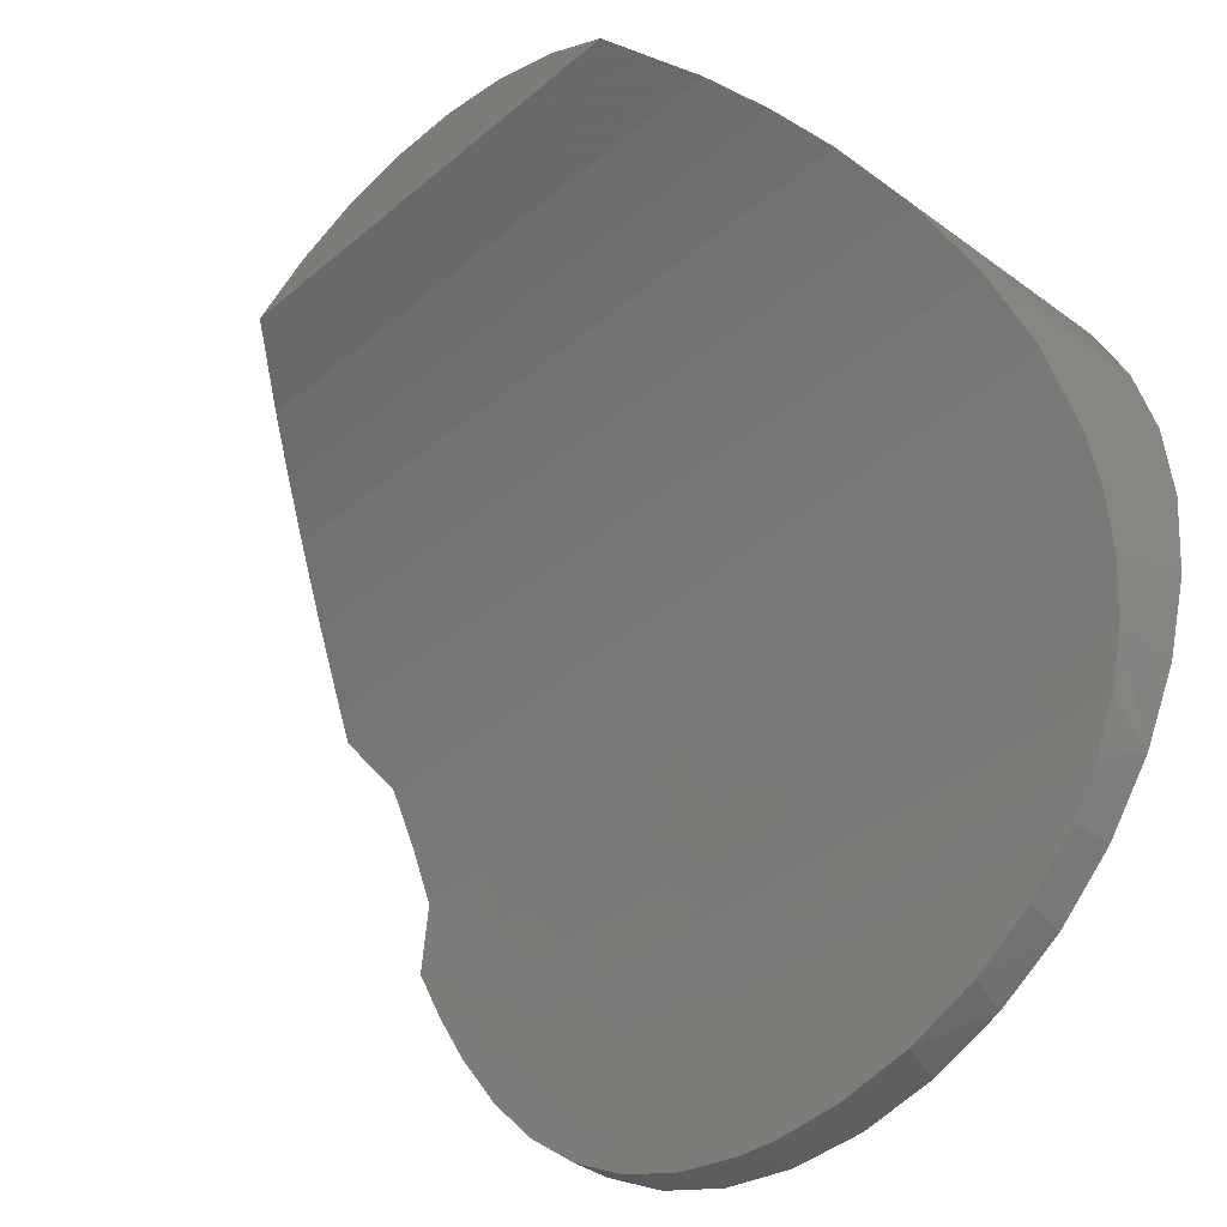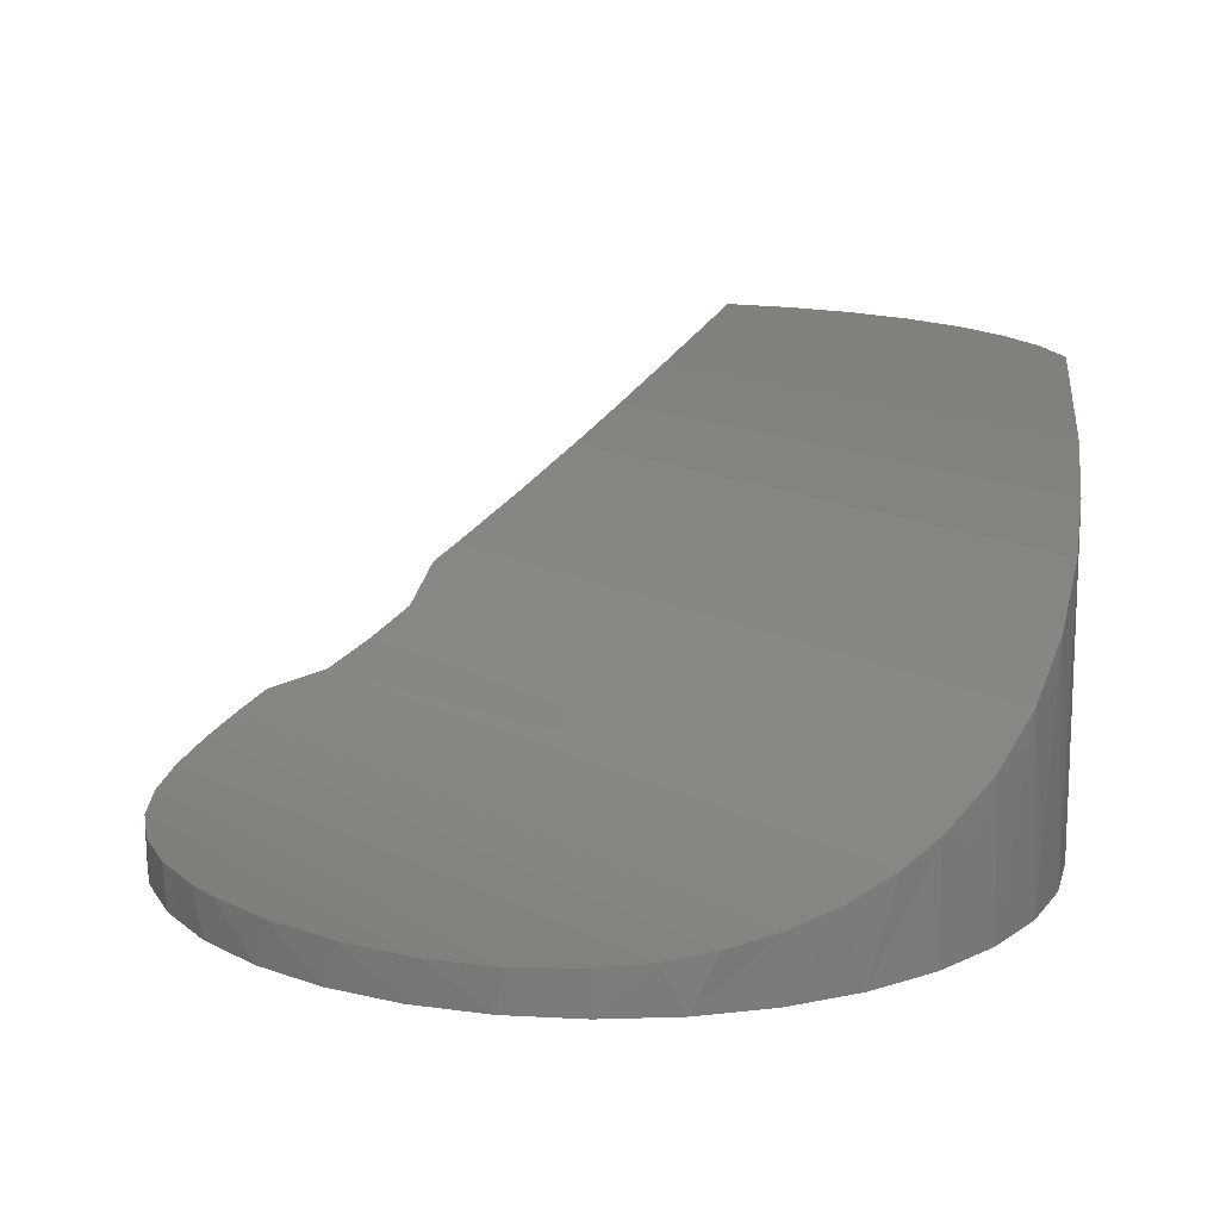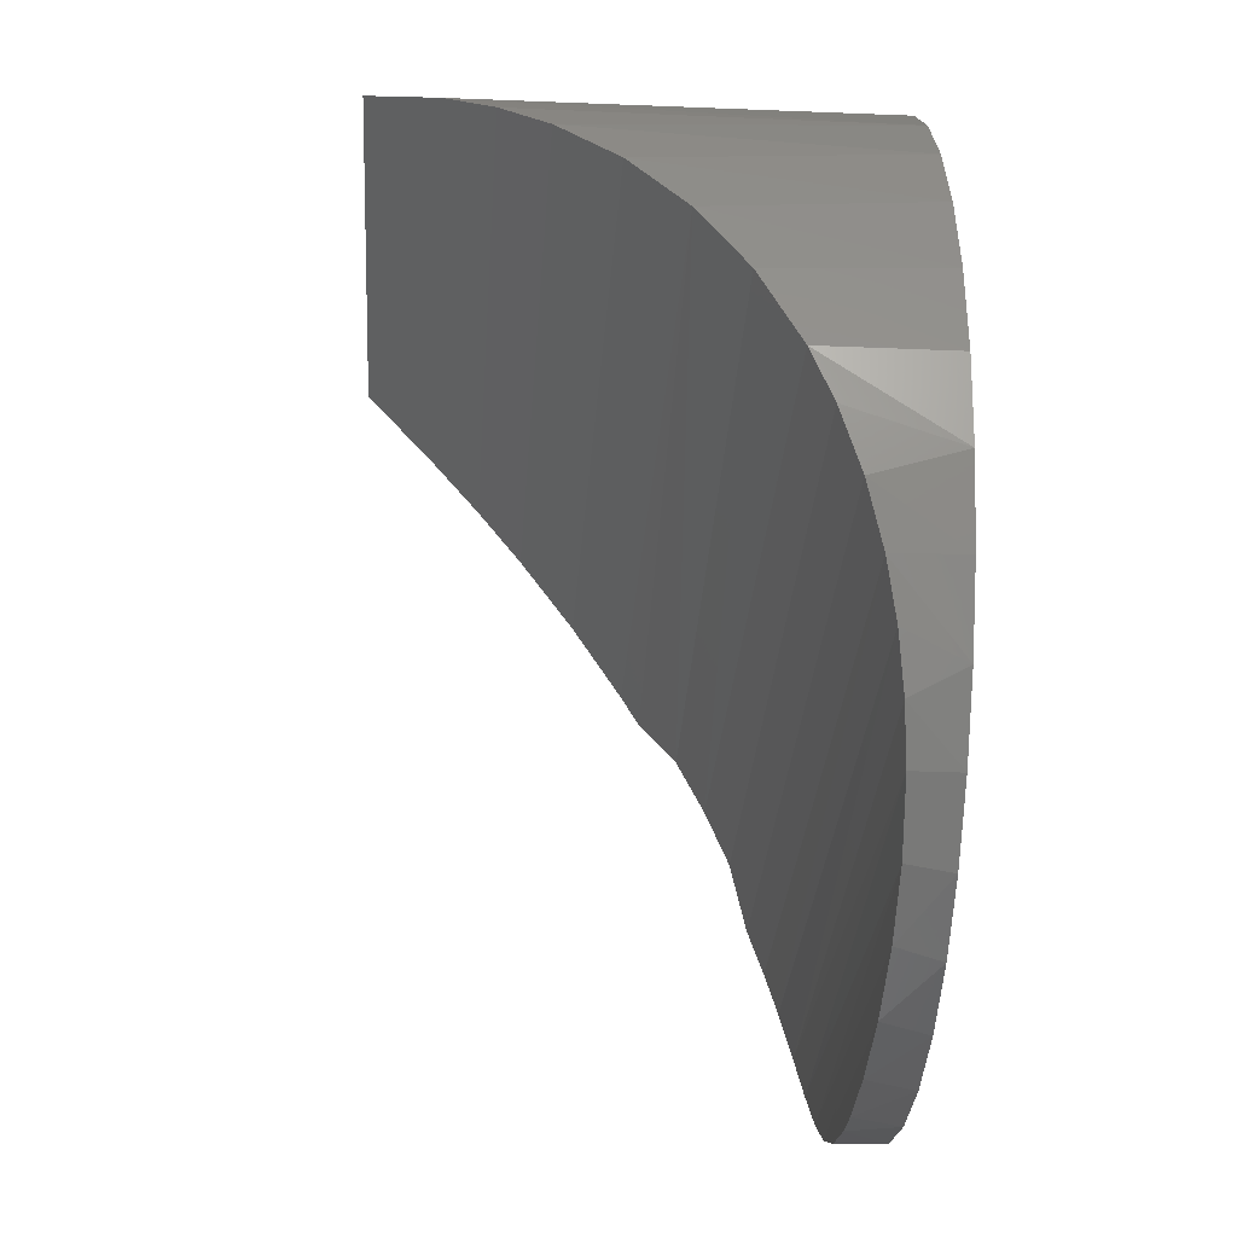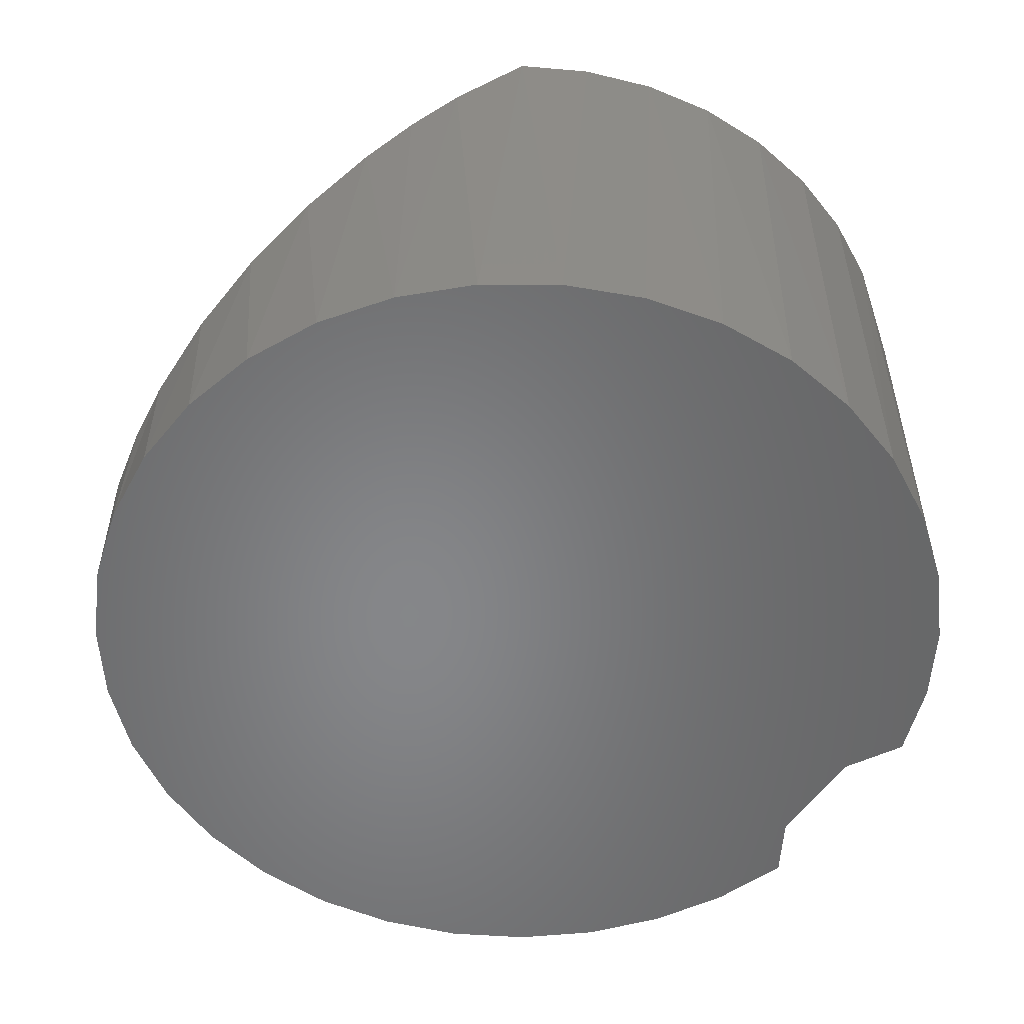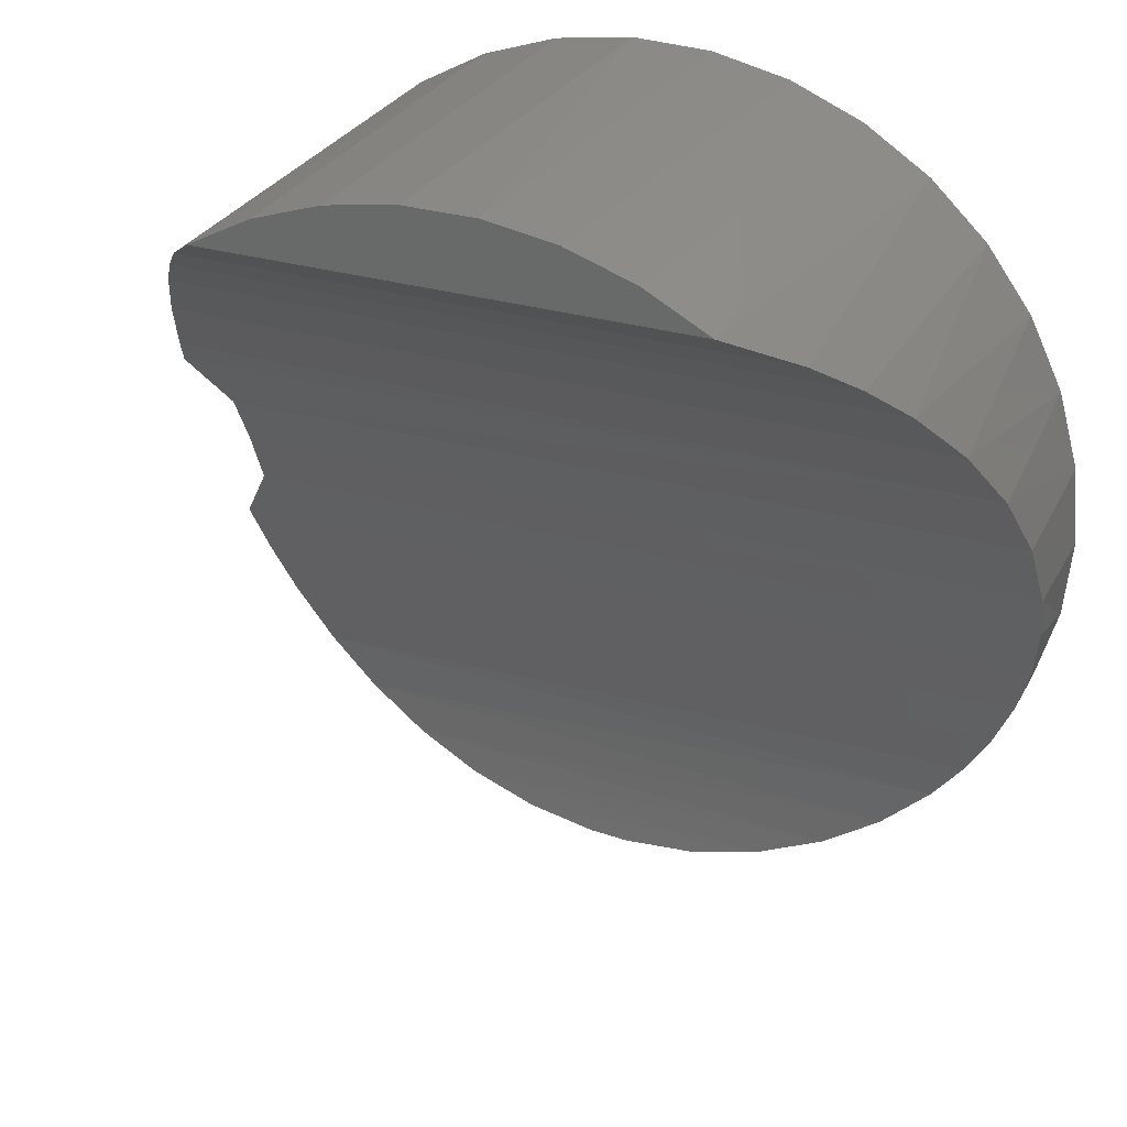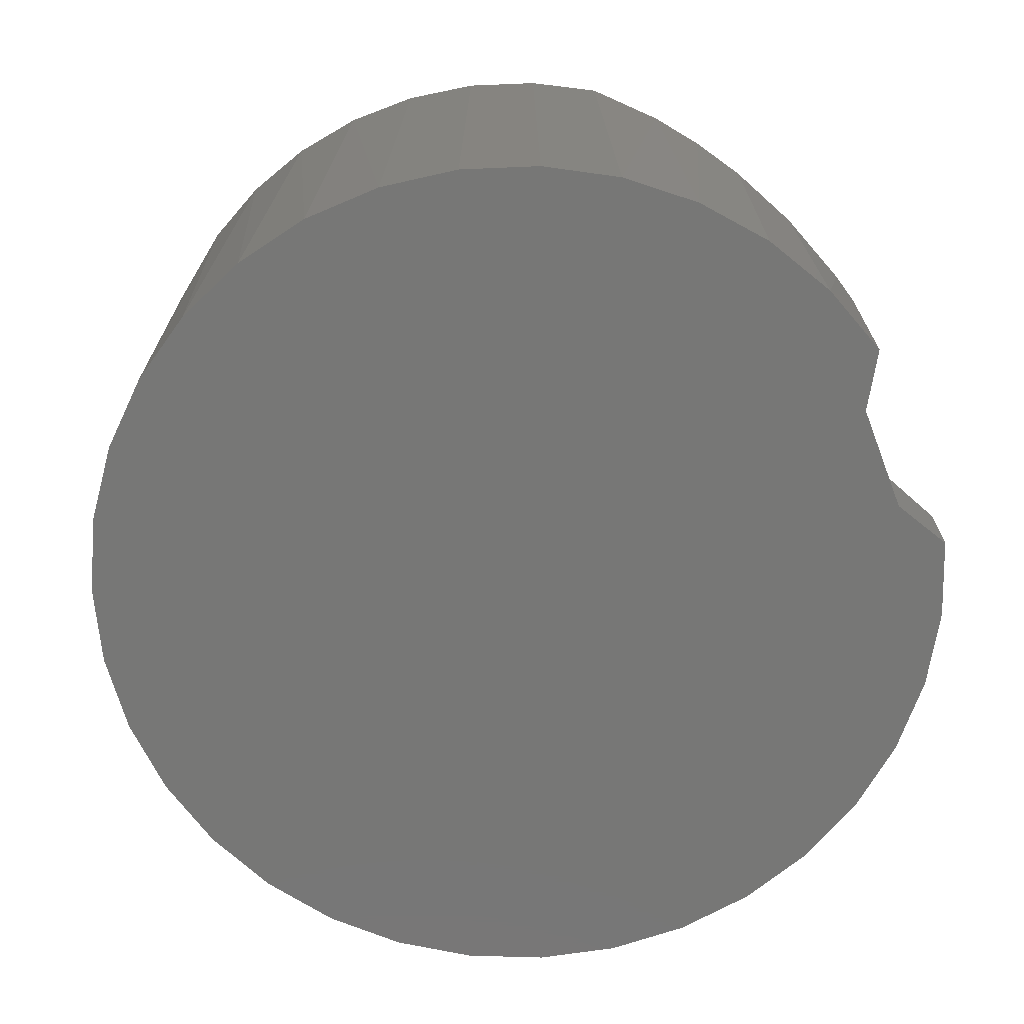
<metadata>
{"format":"stl","ext":"stl","renderer":"f3d","projection":"perspective","resolution":1024,"background":"white","views":[{"elev":-38.0,"azim":-133.2,"up":"+Z"},{"elev":14.4,"azim":-130.0,"up":"+Y"},{"elev":-28.1,"azim":-93.7,"up":"+Z"},{"elev":-53.5,"azim":-33.3,"up":"+Y"},{"elev":29.3,"azim":-156.3,"up":"+Z"},{"elev":-69.5,"azim":21.0,"up":"+Y"}]}
</metadata>
<code>
# stl→obj: 80 verts, 155 faces
v 42.5 0 5.866
v 45.98 0 11.9
v -46.73 0 8.528
v 43.1 0 19.96
v -44.44 0 16.78
v 38.82 0 27.38
v -40.7 0 24.49
v 33.27 0 33.9
v -35.65 0 31.4
v 26.64 0 39.33
v -29.43 0 37.28
v 19.15 0 43.47
v -22.26 0 41.96
v 11.03 0 46.2
v -14.36 0 45.28
v 2.558 0 47.43
v -5.999 0 47.12
v -46.73 0 -8.528
v 42.5 0 -5.866
v -47.5 0 0
v 43.1 0 -19.96
v 45.98 0 -11.9
v -44.44 0 -16.78
v -29.43 0 -37.28
v 33.27 0 -33.9
v -35.65 0 -31.4
v 38.82 0 -27.38
v -40.7 0 -24.49
v 26.64 0 -39.33
v -22.26 0 -41.96
v 19.15 0 -43.47
v -14.36 0 -45.28
v 11.03 0 -46.2
v -5.999 0 -47.12
v 2.558 0 -47.43
v -46.2 8.72 -11.04
v -44.38 7.072 -16.94
v -23.62 4.57 -41.21
v -15.97 4.756 -44.74
v -7.807 4.935 -46.85
v 4.473 4.978 -47.29
v 12.21 4.849 -45.9
v 19.61 4.662 -43.26
v 32.59 4.595 -34.55
v 37.67 5 -28.93
v 41.77 5.884 -22.61
v 6.553e-06 5 -47.5
v -47.5 13.04 0
v -47.22 10.83 -5.106
v -42.07 5.984 -22.05
v -39.15 5.235 -26.9
v -35.65 4.78 -31.39
v -30.04 4.531 -36.79
v 26.46 4.528 -39.45
v 45.98 8.453 -11.9
v 44.22 6.974 -17.34
v 42.31 27.26 21.58
v 35.34 37.89 31.73
v 31.67 42.75 35.4
v 3.861 50 47.34
v -3.861 50 47.34
v -11.48 50 46.09
v -18.8 50 43.62
v -38.66 33.14 27.6
v -42.31 27.26 21.58
v -45.14 21.78 14.78
v -25.62 50 40
v -31.67 42.75 35.4
v 25.62 50 40
v 18.8 50 43.62
v 45.98 19.77 11.9
v 45.14 21.78 14.78
v 38.66 33.14 27.6
v 11.48 50 46.09
v -35.34 37.89 31.73
v -46.88 17.09 7.666
v 42.5 16.06 5.866
v 42.5 13.08 0.09954
v 42.5 10.54 -5.866
v 0 50 40
f 1 2 3
f 3 2 4
f 3 4 5
f 5 4 6
f 5 6 7
f 7 6 8
f 7 8 9
f 9 8 10
f 9 10 11
f 11 10 12
f 11 12 13
f 13 12 14
f 13 14 15
f 15 14 16
f 15 16 17
f 18 19 20
f 20 19 1
f 20 1 3
f 21 22 23
f 23 22 19
f 23 19 18
f 24 25 26
f 26 25 27
f 26 27 28
f 28 27 21
f 28 21 23
f 25 24 29
f 29 24 30
f 29 30 31
f 31 30 32
f 31 32 33
f 33 32 34
f 33 34 35
f 23 18 36
f 36 37 23
f 24 38 30
f 30 38 39
f 30 39 32
f 32 39 40
f 32 40 34
f 33 35 41
f 41 42 33
f 31 33 42
f 42 43 31
f 29 44 25
f 25 44 45
f 25 45 27
f 27 45 46
f 27 46 21
f 47 41 35
f 47 35 34
f 47 34 40
f 20 48 18
f 18 48 49
f 18 49 36
f 23 37 28
f 28 37 50
f 28 50 51
f 28 51 26
f 26 51 52
f 26 52 24
f 24 52 53
f 24 53 38
f 31 43 29
f 29 43 54
f 29 54 44
f 55 22 56
f 56 22 21
f 56 21 46
f 6 4 57
f 58 59 8
f 10 8 59
f 14 60 16
f 16 60 61
f 16 61 17
f 17 61 62
f 17 62 15
f 15 62 63
f 15 63 13
f 9 64 7
f 64 65 7
f 5 7 65
f 65 66 5
f 3 5 66
f 67 68 11
f 67 11 13
f 67 13 63
f 69 70 12
f 69 12 10
f 69 10 59
f 2 71 4
f 4 71 72
f 4 72 57
f 58 8 73
f 73 8 6
f 73 6 57
f 12 70 14
f 14 70 74
f 14 74 60
f 11 68 9
f 9 68 75
f 9 75 64
f 48 20 76
f 76 20 3
f 76 3 66
f 40 41 47
f 41 40 42
f 42 40 39
f 42 39 43
f 43 39 38
f 43 38 54
f 51 45 52
f 52 45 44
f 52 44 53
f 53 44 54
f 53 54 38
f 72 71 66
f 66 71 77
f 66 77 76
f 76 77 78
f 76 78 48
f 48 78 79
f 48 79 49
f 49 79 55
f 49 55 36
f 36 55 56
f 36 56 37
f 37 56 46
f 37 46 50
f 50 46 45
f 50 45 51
f 64 57 65
f 65 57 72
f 65 72 66
f 57 64 73
f 73 64 75
f 73 75 58
f 58 75 68
f 58 68 59
f 59 68 67
f 59 67 69
f 2 1 71
f 71 1 77
f 19 79 1
f 1 79 78
f 1 78 77
f 19 22 79
f 79 22 55
f 67 63 80
f 61 60 62
f 62 60 74
f 62 74 63
f 63 74 70
f 63 70 80
f 80 70 69

</code>
